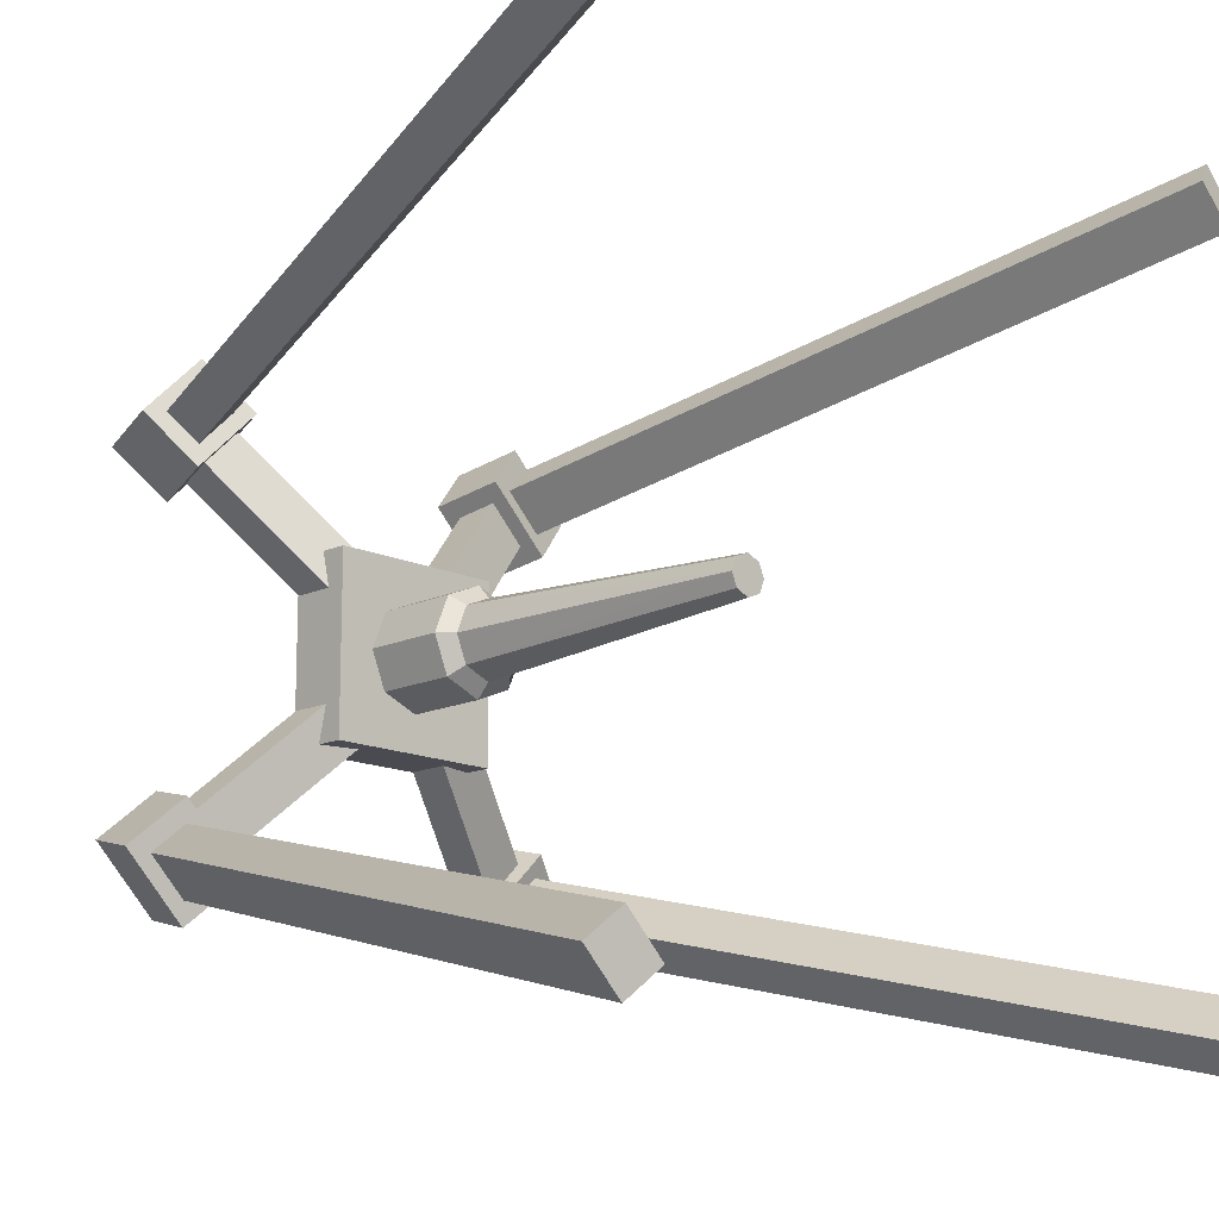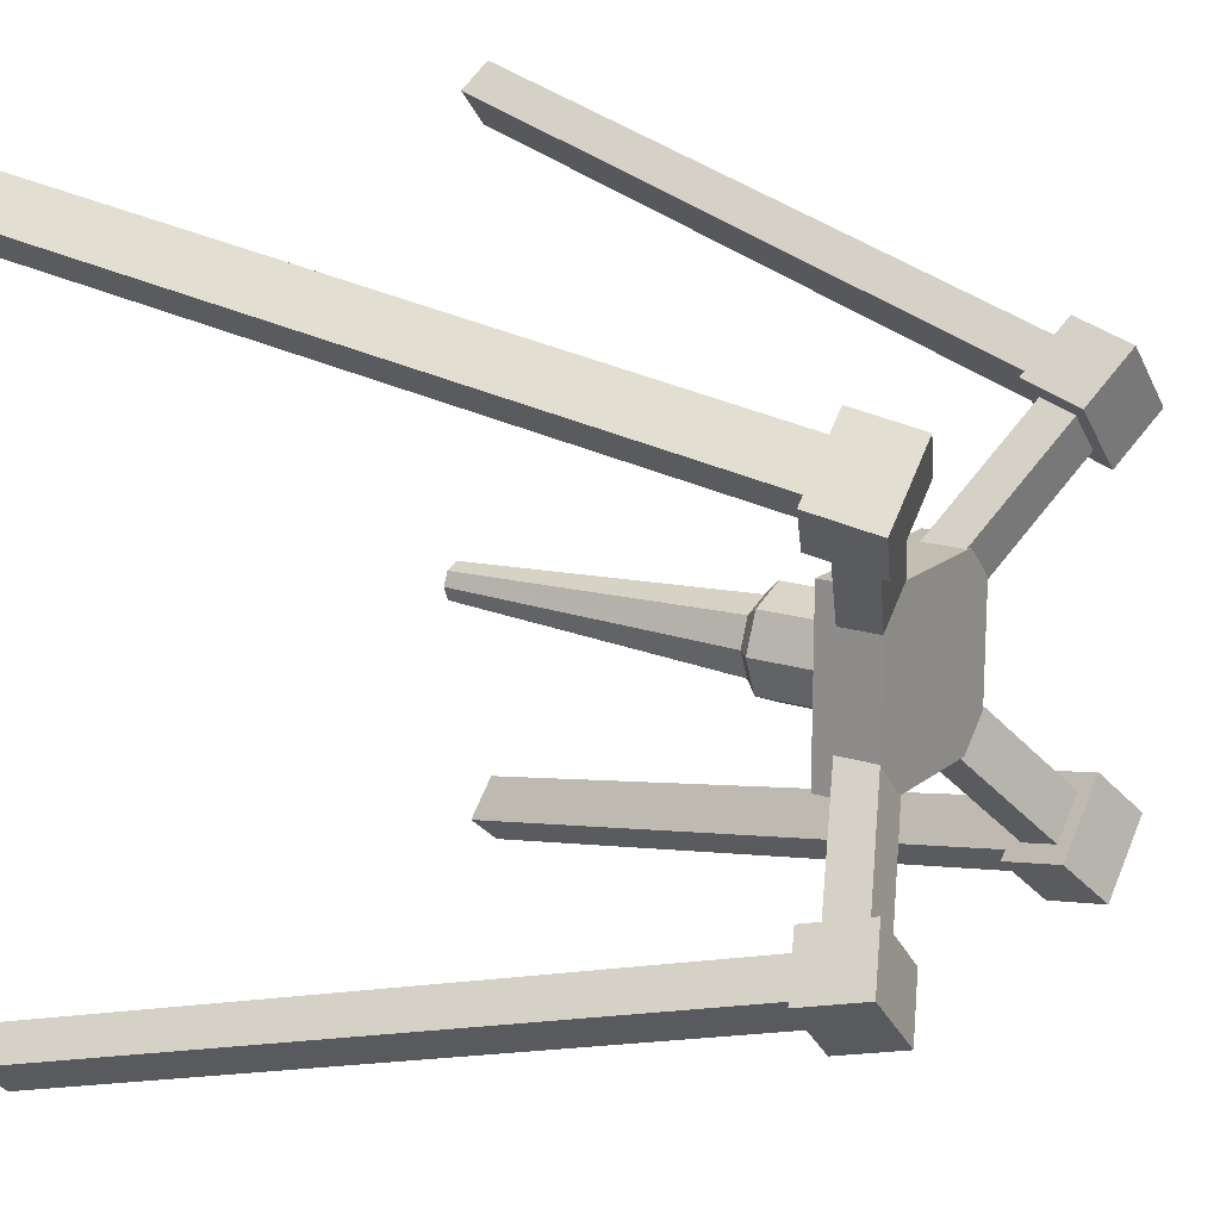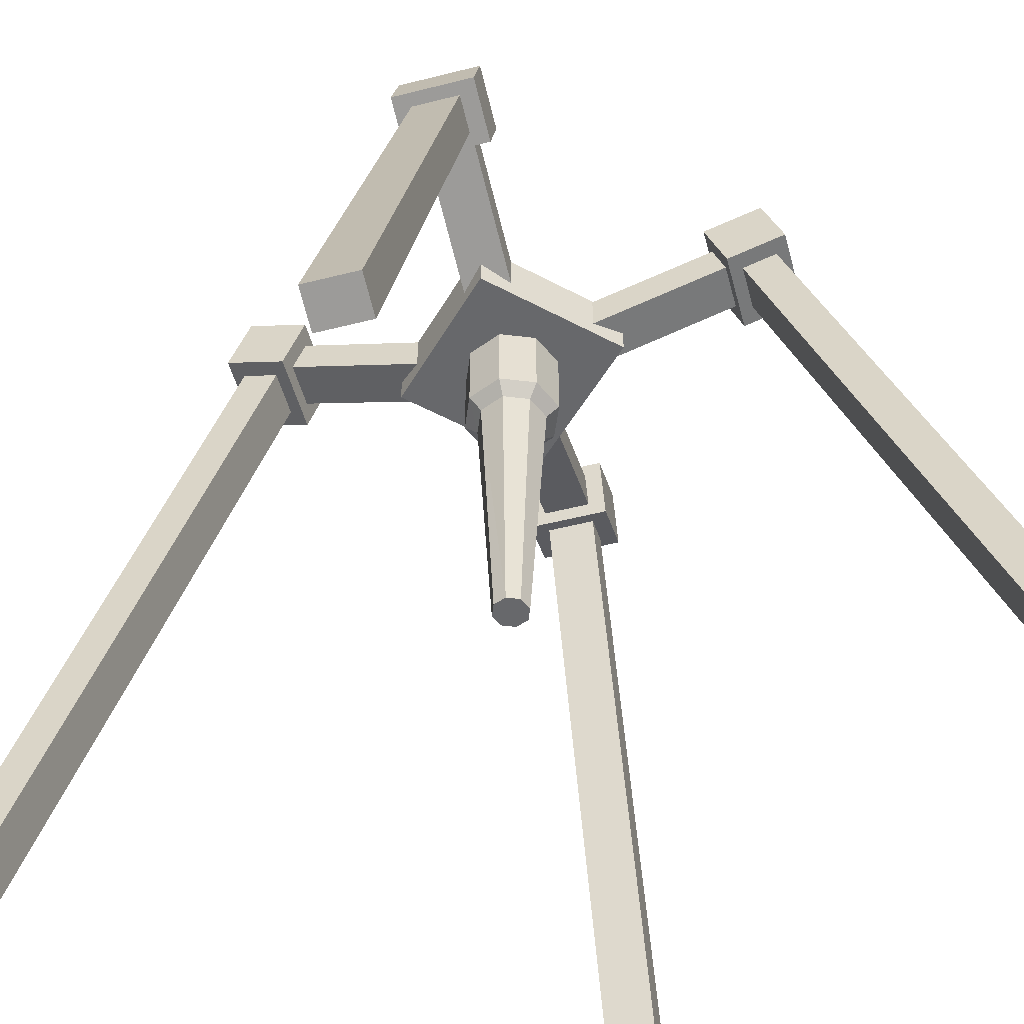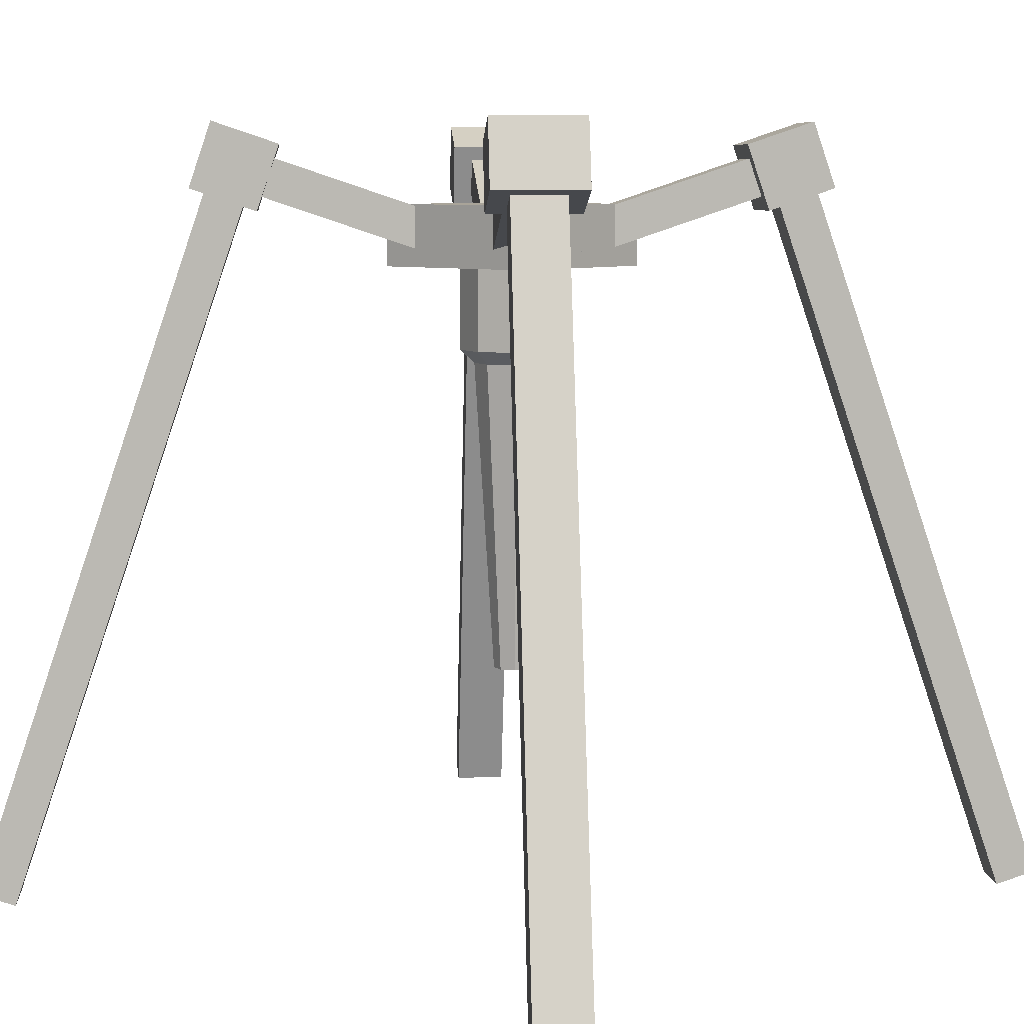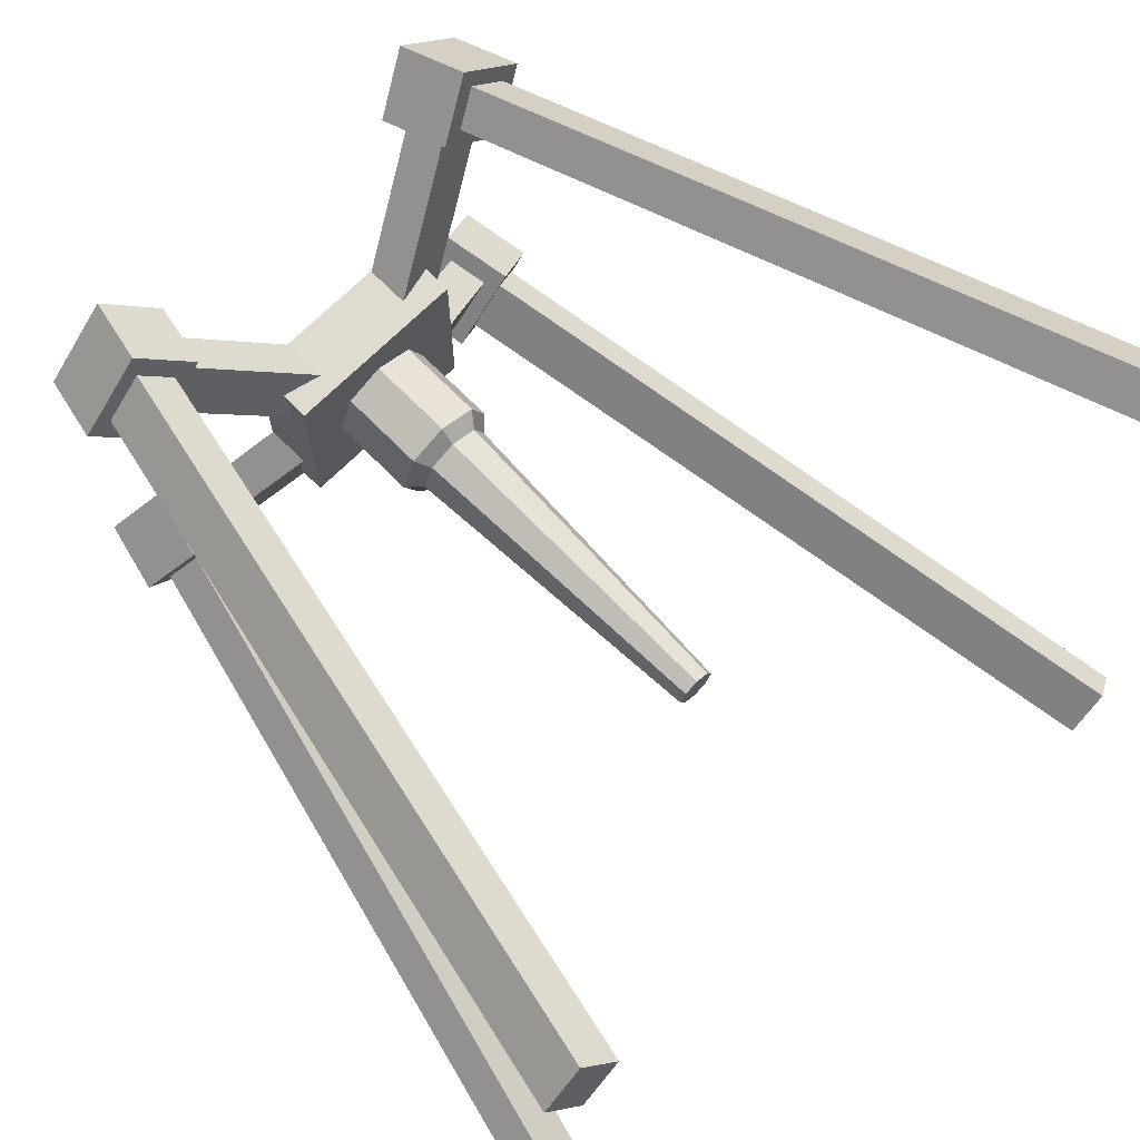
<metadata>
{"format":"obj","ext":"obj","renderer":"f3d","projection":"perspective","resolution":1024,"background":"white","views":[{"elev":-14.5,"azim":-44.8,"up":"+Z"},{"elev":16.7,"azim":123.1,"up":"+Z"},{"elev":-52.4,"azim":150.2,"up":"+Y"},{"elev":7.3,"azim":40.4,"up":"+Y"},{"elev":70.3,"azim":-44.7,"up":"+Z"}]}
</metadata>
<code>
o Cube
v 0.09956 0.4537 0.09956
v -0.09956 0.4537 0.09956
v 0.09956 0.523 0.09956
v -0.09956 0.523 0.09956
v -0.01481 -0.003557 0.01506
v -0.002635 0.4682 -0.05155
v -0.03044 0.3451 0.03044
v -0.000525 0.3451 0.04283
v 0.04058 0.36 0.04158
v 0.04058 0.4682 0.04158
v -0.000525 0.36 0.05861
v -0.000525 0.4682 0.05861
v -0.04163 0.36 0.04158
v -0.04163 0.4682 0.04158
v 0.02939 0.3451 0.03044
v 0.000574 -0.003557 0.02143
v 0.01596 -0.003557 0.01506
v -0.2171 0.5312 0.1773
v -0.207 0.5733 0.1672
v -0.09791 0.4741 0.05811
v -0.08782 0.5163 0.04802
v -0.176 0.5312 0.2183
v -0.1659 0.5733 0.2083
v -0.05684 0.4741 0.09918
v -0.04675 0.5163 0.08909
v -0.2359 0.5157 0.1659
v -0.2184 0.5889 0.1483
v -0.1646 0.5157 0.2372
v -0.1471 0.5889 0.2197
v -0.2882 0.5407 0.2181
v -0.2706 0.6139 0.2006
v -0.2168 0.5407 0.2894
v -0.1993 0.6139 0.2719
v -0.2319 0.5209 0.1917
v -0.1904 0.5209 0.2332
v -0.2623 0.5354 0.2221
v -0.2208 0.5354 0.2636
v -0.4197 -0.2635 0.3795
v -0.3782 -0.2635 0.421
v -0.4501 -0.249 0.4099
v -0.4086 -0.249 0.4514
v -0.2171 0.5312 0.1773
v -0.207 0.5733 0.1672
v -0.09791 0.4741 0.05811
v -0.08782 0.5163 0.04802
v -0.176 0.5312 0.2183
v -0.1659 0.5733 0.2083
v -0.05684 0.4741 0.09918
v -0.04675 0.5163 0.08909
v -0.2359 0.5157 0.1659
v -0.2184 0.5889 0.1483
v -0.1646 0.5157 0.2372
v -0.2882 0.5407 0.2181
v -0.2706 0.6139 0.2006
v -0.2168 0.5407 0.2894
v -0.1993 0.6139 0.2719
v -0.2319 0.5209 0.1917
v -0.1904 0.5209 0.2332
v -0.2623 0.5354 0.2221
v -0.2208 0.5354 0.2636
v -0.4197 -0.2635 0.3795
v -0.3782 -0.2635 0.421
v -0.4501 -0.249 0.4099
v -0.4086 -0.249 0.4514
v 0.1748 0.5312 0.2167
v 0.1647 0.5733 0.2066
v 0.2158 0.5312 0.1756
v 0.2057 0.5733 0.1655
v 0.1634 0.5157 0.2355
v 0.1458 0.5889 0.218
v 0.2347 0.5157 0.1642
v 0.2172 0.5889 0.1467
v 0.2156 0.5407 0.2878
v 0.1981 0.6139 0.2702
v 0.2869 0.5407 0.2164
v 0.2694 0.6139 0.1989
v 0.1892 0.5209 0.2315
v 0.2307 0.5209 0.1901
v 0.2196 0.5354 0.2619
v 0.2611 0.5354 0.2204
v 0.377 -0.2635 0.4193
v 0.4185 -0.2635 0.3779
v 0.4074 -0.249 0.4497
v 0.4489 -0.249 0.4082
v 0.1748 0.5312 0.2167
v 0.1647 0.5733 0.2066
v 0.05561 0.4741 0.09752
v 0.04551 0.5163 0.08743
v 0.2158 0.5312 0.1756
v 0.2057 0.5733 0.1655
v 0.09667 0.4741 0.05646
v 0.08658 0.5163 0.04636
v 0.1634 0.5157 0.2355
v 0.1458 0.5889 0.218
v 0.2347 0.5157 0.1642
v 0.2156 0.5407 0.2878
v 0.1981 0.6139 0.2702
v 0.2869 0.5407 0.2164
v 0.2694 0.6139 0.1989
v 0.1892 0.5209 0.2315
v 0.2307 0.5209 0.1901
v 0.2196 0.5354 0.2619
v 0.2611 0.5354 0.2204
v 0.377 -0.2635 0.4193
v 0.4185 -0.2635 0.3779
v 0.4074 -0.249 0.4497
v 0.4489 -0.249 0.4082
v 0.09956 0.4537 0
v 0.09956 0.4537 -0.09956
v -0.09956 0.4537 -0.09956
v -0.09956 0.4537 0
v 0.09956 0.523 0
v 0.09956 0.523 -0.09956
v -0.09956 0.523 -0.09956
v -0.09956 0.523 0
v -0.01481 -0.003557 -0.01506
v -0.02118 -0.003557 0
v -0.04283 0.3451 0
v -0.002635 0.4682 0.05155
v -0.03044 0.3451 -0.03044
v -0.000525 0.3451 -0.04283
v 0.0576 0.36 0
v 0.0576 0.4682 0
v 0.04058 0.36 -0.04158
v 0.04058 0.4682 -0.04158
v -0.000525 0.36 -0.05861
v -0.000525 0.4682 -0.05861
v -0.04163 0.36 -0.04158
v -0.04163 0.4682 -0.04158
v -0.05865 0.36 0
v -0.05865 0.4682 0
v 0.02939 0.3451 -0.03044
v 0.04178 0.3451 0
v 0.000574 -0.003557 -0.02143
v 0.01596 -0.003557 -0.01506
v 0.02233 -0.003557 0
v -0.2171 0.5312 -0.1773
v -0.207 0.5733 -0.1672
v -0.09791 0.4741 -0.05811
v -0.08782 0.5163 -0.04802
v -0.176 0.5312 -0.2183
v -0.1659 0.5733 -0.2083
v -0.05684 0.4741 -0.09918
v -0.04675 0.5163 -0.08909
v -0.2359 0.5157 -0.1659
v -0.2184 0.5889 -0.1483
v -0.1646 0.5157 -0.2372
v -0.1471 0.5889 -0.2197
v -0.2882 0.5407 -0.2181
v -0.2706 0.6139 -0.2006
v -0.2168 0.5407 -0.2894
v -0.1993 0.6139 -0.2719
v -0.2319 0.5209 -0.1917
v -0.1904 0.5209 -0.2332
v -0.2623 0.5354 -0.2221
v -0.2208 0.5354 -0.2636
v -0.4197 -0.2635 -0.3795
v -0.3782 -0.2635 -0.421
v -0.4501 -0.249 -0.4099
v -0.4086 -0.249 -0.4514
v -0.2171 0.5312 -0.1773
v -0.207 0.5733 -0.1672
v -0.09791 0.4741 -0.05811
v -0.08782 0.5163 -0.04802
v -0.176 0.5312 -0.2183
v -0.1659 0.5733 -0.2083
v -0.05684 0.4741 -0.09918
v -0.04675 0.5163 -0.08909
v -0.2359 0.5157 -0.1659
v -0.2184 0.5889 -0.1483
v -0.1646 0.5157 -0.2372
v -0.2882 0.5407 -0.2181
v -0.2706 0.6139 -0.2006
v -0.2168 0.5407 -0.2894
v -0.1993 0.6139 -0.2719
v -0.2319 0.5209 -0.1917
v -0.1904 0.5209 -0.2332
v -0.2623 0.5354 -0.2221
v -0.2208 0.5354 -0.2636
v -0.4197 -0.2635 -0.3795
v -0.3782 -0.2635 -0.421
v -0.4501 -0.249 -0.4099
v -0.4086 -0.249 -0.4514
v 0.1748 0.5312 -0.2167
v 0.1647 0.5733 -0.2066
v 0.2158 0.5312 -0.1756
v 0.2057 0.5733 -0.1655
v 0.1634 0.5157 -0.2355
v 0.1458 0.5889 -0.218
v 0.2347 0.5157 -0.1642
v 0.2172 0.5889 -0.1467
v 0.2156 0.5407 -0.2878
v 0.1981 0.6139 -0.2702
v 0.2869 0.5407 -0.2164
v 0.2694 0.6139 -0.1989
v 0.1892 0.5209 -0.2315
v 0.2307 0.5209 -0.1901
v 0.2196 0.5354 -0.2619
v 0.2611 0.5354 -0.2204
v 0.377 -0.2635 -0.4193
v 0.4185 -0.2635 -0.3779
v 0.4074 -0.249 -0.4497
v 0.4489 -0.249 -0.4082
v 0.1748 0.5312 -0.2167
v 0.1647 0.5733 -0.2066
v 0.05561 0.4741 -0.09752
v 0.04551 0.5163 -0.08743
v 0.2158 0.5312 -0.1756
v 0.2057 0.5733 -0.1655
v 0.09667 0.4741 -0.05646
v 0.08658 0.5163 -0.04636
v 0.1634 0.5157 -0.2355
v 0.1458 0.5889 -0.218
v 0.2347 0.5157 -0.1642
v 0.2156 0.5407 -0.2878
v 0.1981 0.6139 -0.2702
v 0.2869 0.5407 -0.2164
v 0.2694 0.6139 -0.1989
v 0.1892 0.5209 -0.2315
v 0.2307 0.5209 -0.1901
v 0.2196 0.5354 -0.2619
v 0.2611 0.5354 -0.2204
v 0.377 -0.2635 -0.4193
v 0.4185 -0.2635 -0.3779
v 0.4074 -0.249 -0.4497
v 0.4489 -0.249 -0.4082
f 1 111 108
f 115 3 112
f 112 1 108
f 3 2 1
f 4 111 2
f 19 26 27
f 8 5 16
f 25 22 24
f 122 15 133
f 21 24 20
f 123 9 122
f 21 18 19
f 10 11 9
f 5 117 136
f 12 13 11
f 23 21 19
f 133 17 136
f 14 130 13
f 130 7 13
f 7 117 5
f 11 7 8
f 20 22 18
f 11 15 9
f 15 16 17
f 29 31 33
f 23 27 29
f 23 28 22
f 18 28 26
f 33 30 32
f 27 30 31
f 32 35 28
f 28 33 32
f 34 40 36
f 30 37 32
f 26 35 34
f 26 36 30
f 38 41 40
f 34 39 38
f 35 41 39
f 36 41 37
f 43 50 51
f 49 46 48
f 45 48 44
f 45 42 43
f 47 45 43
f 44 46 42
f 42 52 50
f 56 53 55
f 51 53 54
f 55 58 52
f 57 63 59
f 53 60 55
f 50 58 57
f 50 59 53
f 61 64 63
f 57 62 61
f 58 64 62
f 59 64 60
f 66 69 70
f 70 76 72
f 66 72 68
f 68 71 67
f 67 69 65
f 76 73 75
f 69 74 70
f 75 78 71
f 72 75 71
f 79 81 83
f 73 80 75
f 69 78 77
f 73 77 79
f 81 84 83
f 77 82 81
f 80 82 78
f 80 83 84
f 86 93 94
f 90 91 92
f 88 91 87
f 86 87 85
f 92 86 90
f 87 89 85
f 89 93 85
f 99 96 98
f 93 97 94
f 98 101 95
f 102 104 106
f 96 103 98
f 93 101 100
f 96 100 102
f 104 107 106
f 100 105 104
f 103 105 101
f 103 106 107
f 111 109 108
f 113 115 112
f 109 112 108
f 110 113 109
f 111 114 110
f 115 108 112
f 138 145 137
f 121 116 120
f 143 142 144
f 122 132 124
f 140 143 144
f 124 123 122
f 137 140 138
f 126 125 124
f 136 116 135
f 128 127 126
f 138 144 142
f 133 135 132
f 130 129 128
f 120 130 128
f 120 117 118
f 126 120 128
f 137 143 139
f 132 126 124
f 132 134 121
f 148 150 146
f 142 146 138
f 147 142 141
f 137 147 141
f 152 149 150
f 150 145 146
f 154 151 147
f 147 152 148
f 159 153 155
f 156 149 151
f 145 154 147
f 155 145 149
f 157 160 158
f 157 154 153
f 158 156 154
f 156 159 155
f 162 169 161
f 167 166 168
f 164 167 168
f 161 164 162
f 162 168 166
f 161 167 163
f 161 171 165
f 175 172 173
f 173 169 170
f 177 174 171
f 182 176 178
f 179 172 174
f 169 177 171
f 178 169 172
f 180 183 181
f 180 177 176
f 181 179 177
f 179 182 178
f 185 188 184
f 195 189 191
f 191 185 187
f 190 187 186
f 188 186 184
f 195 192 193
f 193 188 189
f 197 194 190
f 194 191 190
f 202 196 198
f 199 192 194
f 196 190 188
f 192 196 188
f 200 203 201
f 196 201 197
f 201 199 197
f 203 198 199
f 205 212 204
f 210 209 211
f 207 210 211
f 204 207 205
f 205 211 209
f 208 206 204
f 212 208 204
f 218 215 216
f 216 212 213
f 220 217 214
f 225 219 221
f 222 215 217
f 219 214 212
f 215 219 212
f 223 226 224
f 219 224 220
f 224 222 220
f 226 221 222
f 1 2 111
f 115 4 3
f 112 3 1
f 3 4 2
f 4 115 111
f 19 18 26
f 8 7 5
f 25 23 22
f 122 9 15
f 21 25 24
f 123 10 9
f 21 20 18
f 10 12 11
f 136 17 5
f 16 5 17
f 12 14 13
f 23 25 21
f 133 15 17
f 14 131 130
f 130 118 7
f 7 118 117
f 11 13 7
f 20 24 22
f 11 8 15
f 15 8 16
f 29 27 31
f 23 19 27
f 23 29 28
f 18 22 28
f 33 31 30
f 27 26 30
f 32 37 35
f 28 29 33
f 34 38 40
f 30 36 37
f 26 28 35
f 26 34 36
f 38 39 41
f 34 35 39
f 35 37 41
f 36 40 41
f 43 42 50
f 49 47 46
f 45 49 48
f 45 44 42
f 47 49 45
f 44 48 46
f 42 46 52
f 56 54 53
f 51 50 53
f 55 60 58
f 57 61 63
f 53 59 60
f 50 52 58
f 50 57 59
f 61 62 64
f 57 58 62
f 58 60 64
f 59 63 64
f 66 65 69
f 70 74 76
f 66 70 72
f 68 72 71
f 67 71 69
f 76 74 73
f 69 73 74
f 75 80 78
f 72 76 75
f 79 77 81
f 73 79 80
f 69 71 78
f 73 69 77
f 81 82 84
f 77 78 82
f 80 84 82
f 80 79 83
f 86 85 93
f 90 89 91
f 88 92 91
f 86 88 87
f 92 88 86
f 87 91 89
f 89 95 93
f 99 97 96
f 93 96 97
f 98 103 101
f 102 100 104
f 96 102 103
f 93 95 101
f 96 93 100
f 104 105 107
f 100 101 105
f 103 107 105
f 103 102 106
f 111 110 109
f 113 114 115
f 109 113 112
f 110 114 113
f 111 115 114
f 115 111 108
f 138 146 145
f 121 134 116
f 143 141 142
f 122 133 132
f 140 139 143
f 124 125 123
f 137 139 140
f 126 127 125
f 134 135 116
f 136 117 116
f 128 129 127
f 138 140 144
f 133 136 135
f 130 131 129
f 120 118 130
f 120 116 117
f 126 121 120
f 137 141 143
f 132 121 126
f 132 135 134
f 148 152 150
f 142 148 146
f 147 148 142
f 137 145 147
f 152 151 149
f 150 149 145
f 154 156 151
f 147 151 152
f 159 157 153
f 156 155 149
f 145 153 154
f 155 153 145
f 157 159 160
f 157 158 154
f 158 160 156
f 156 160 159
f 162 170 169
f 167 165 166
f 164 163 167
f 161 163 164
f 162 164 168
f 161 165 167
f 161 169 171
f 175 174 172
f 173 172 169
f 177 179 174
f 182 180 176
f 179 178 172
f 169 176 177
f 178 176 169
f 180 182 183
f 180 181 177
f 181 183 179
f 179 183 182
f 185 189 188
f 195 193 189
f 191 189 185
f 190 191 187
f 188 190 186
f 195 194 192
f 193 192 188
f 197 199 194
f 194 195 191
f 202 200 196
f 199 198 192
f 196 197 190
f 192 198 196
f 200 202 203
f 196 200 201
f 201 203 199
f 203 202 198
f 205 213 212
f 210 208 209
f 207 206 210
f 204 206 207
f 205 207 211
f 208 210 206
f 212 214 208
f 218 217 215
f 216 215 212
f 220 222 217
f 225 223 219
f 222 221 215
f 219 220 214
f 215 221 219
f 223 225 226
f 219 223 224
f 224 226 222
f 226 225 221

</code>
